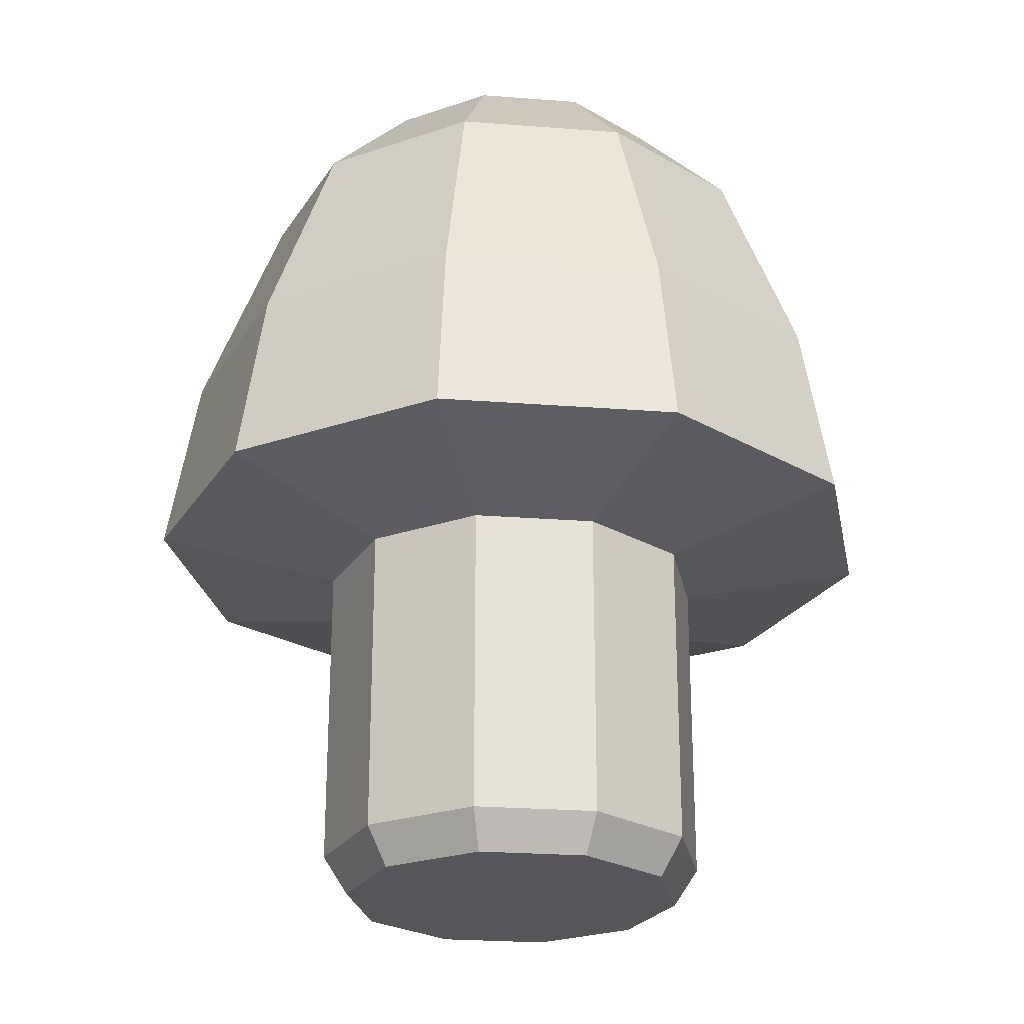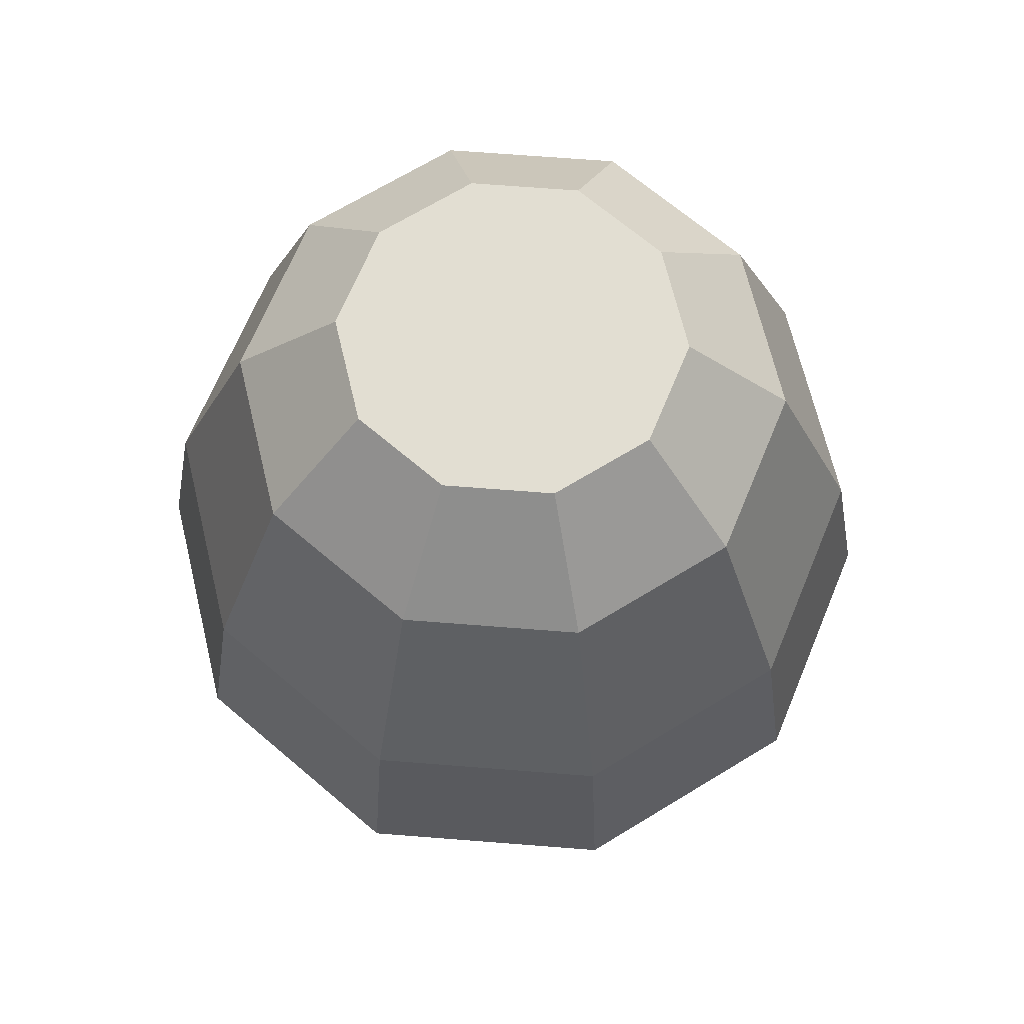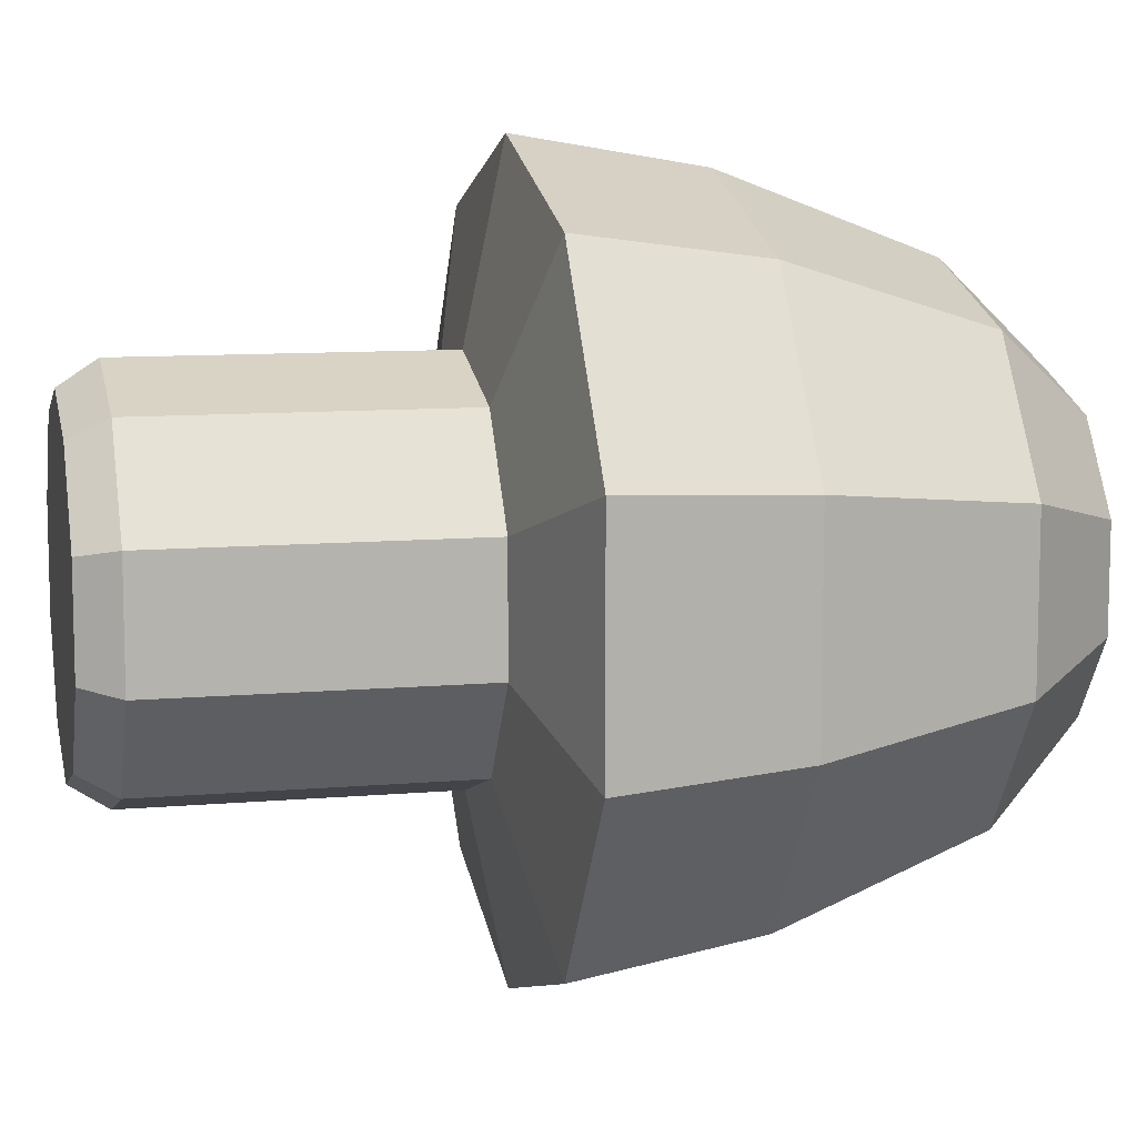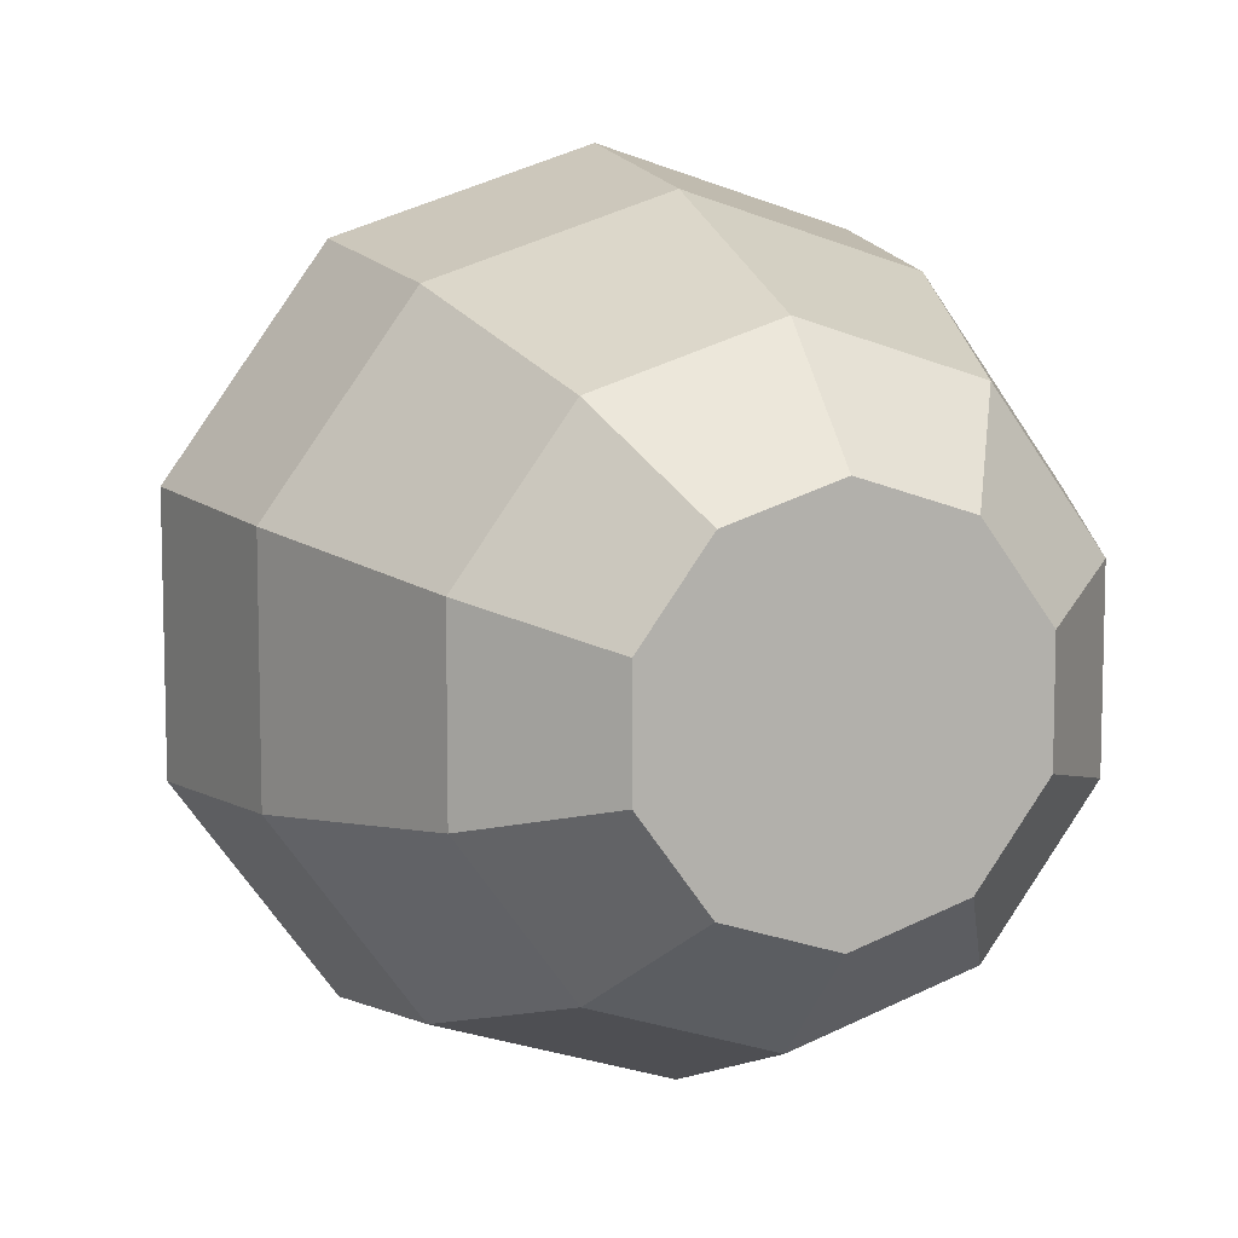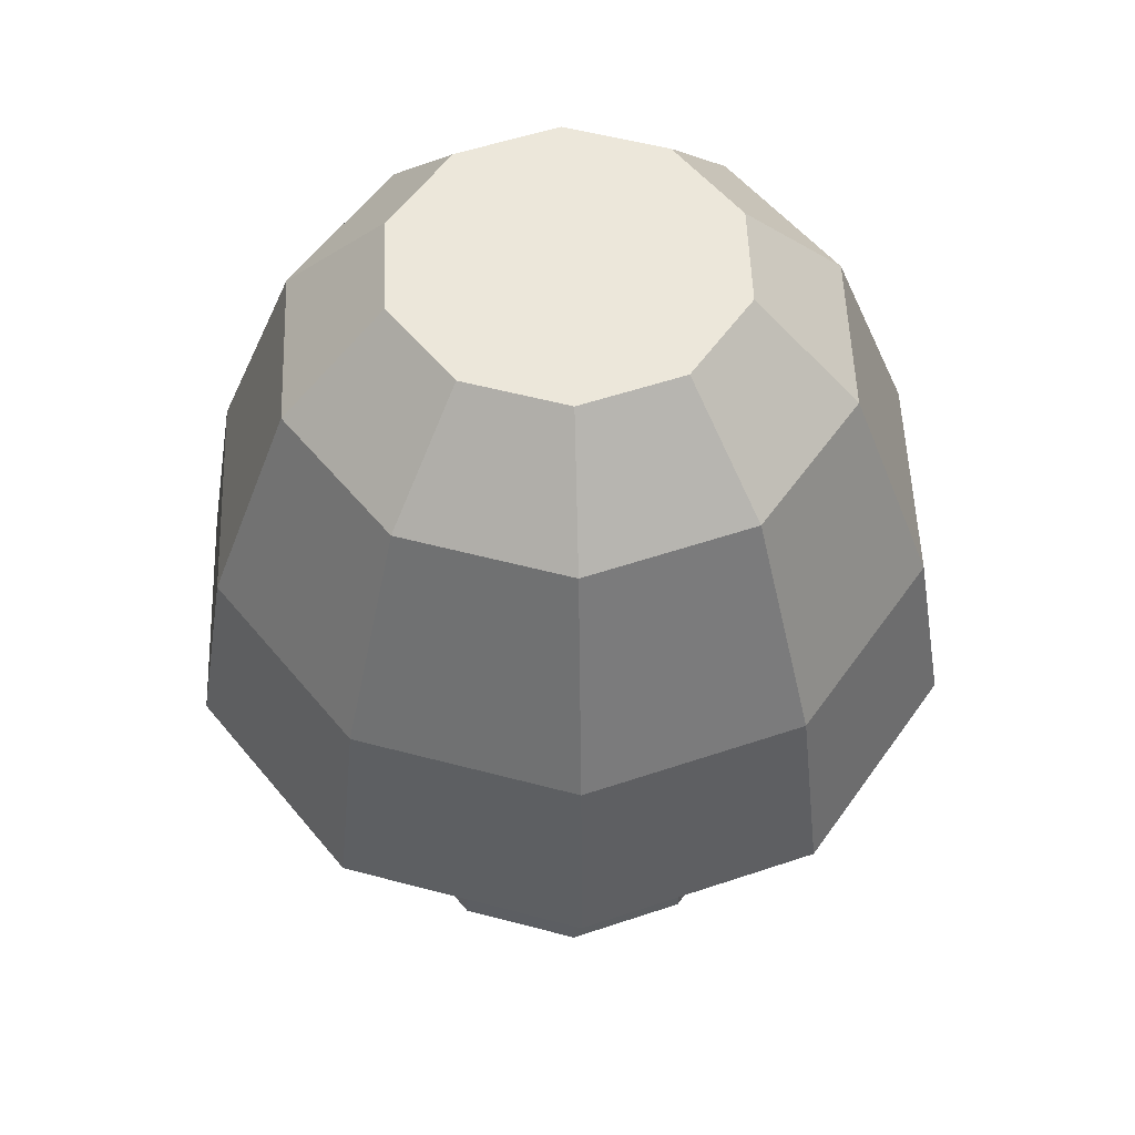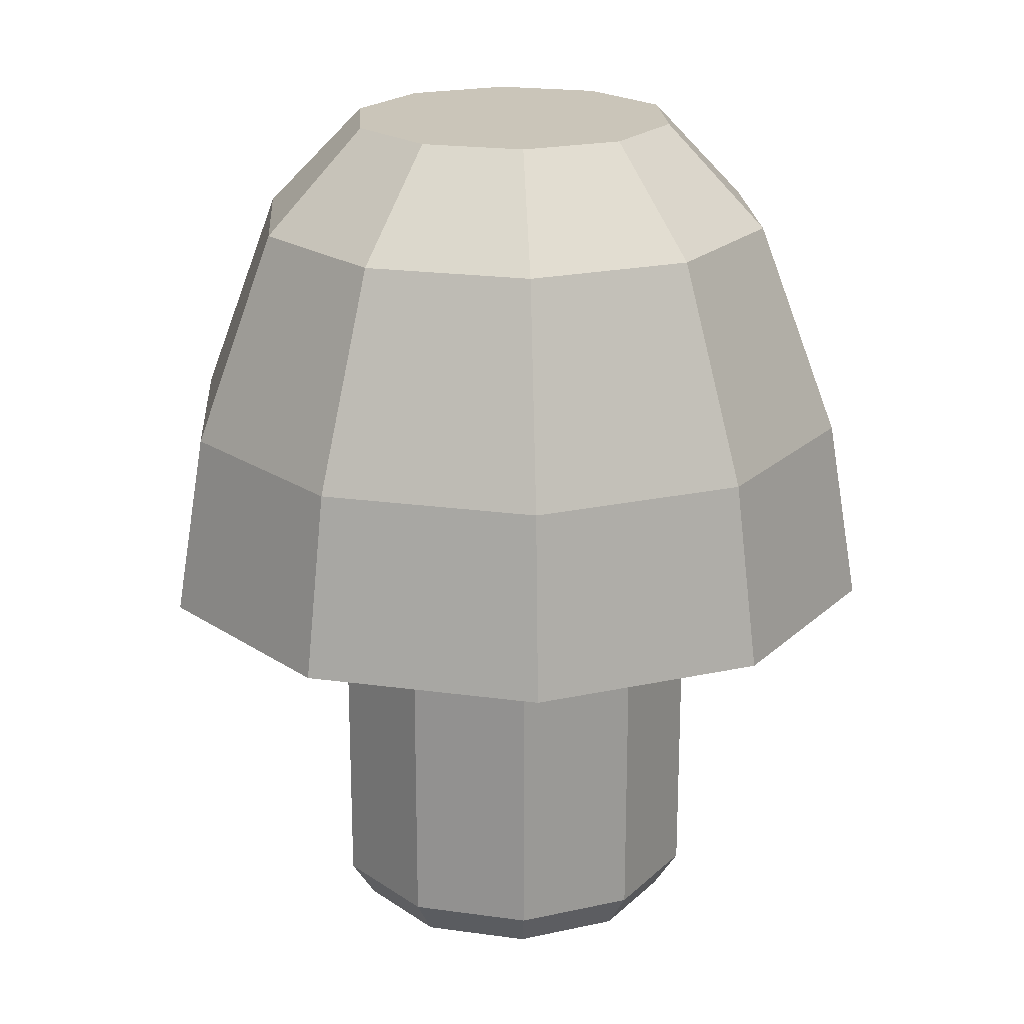
<metadata>
{"format":"obj","ext":"obj","renderer":"f3d","projection":"perspective","resolution":1024,"background":"white","views":[{"elev":-25.2,"azim":-97.1,"up":"+Z"},{"elev":67.8,"azim":166.5,"up":"+Z"},{"elev":9.6,"azim":-103.1,"up":"+Y"},{"elev":9.4,"azim":-20.8,"up":"+Y"},{"elev":52.9,"azim":-146.0,"up":"+Z"},{"elev":20.6,"azim":-75.8,"up":"+Z"}]}
</metadata>
<code>
g
v 0 1.093 1.95
v 0.6422 0.8839 1.95
v 0.6422 0.8839 0.212
v 0 0 4.95
v 0.5487 0.7552 4.95
v 0 0.9335 4.95
v 0 1.5 4.371
v -1.039 -0.3376 1.95
v -1.039 0.3376 1.95
v -1.039 -0.3376 0.212
v 0.8878 0.2885 4.95
v 0.8817 1.214 4.371
v 1.039 0.3376 1.95
v 1.039 -0.3376 1.95
v 1.039 -0.3376 0.212
v 0.8878 -0.2885 4.95
v 1.427 0.4635 4.371
v -0.6422 0.8839 1.95
v -1.039 0.3376 0.212
v 0.5487 -0.7552 4.95
v 1.427 -0.4635 4.371
v 0.6422 -0.8839 1.95
v 0.6422 -0.8839 0.212
v 0 -0.9335 4.95
v 0.8817 -1.214 4.371
v -0.6422 0.8839 0.212
v -0.5487 -0.7552 4.95
v 0 -1.5 4.371
v -0.8817 -1.214 4.371
v 0 -1.093 1.95
v 0 -1.093 0.212
v -0.8878 -0.2885 4.95
v -1.427 -0.4635 4.371
v -0.6422 -0.8839 1.95
v -0.8878 0.2885 4.95
v -1.427 0.4635 4.371
v -0.6422 -0.8839 0.212
v -0.5487 0.7552 4.95
v -0.8817 1.214 4.371
v 1.039 0.3376 0.212
v 0 1.954 3.188
v 1.149 1.581 3.188
v 1.859 0.6039 3.188
v 1.859 -0.6039 3.188
v 1.149 -1.581 3.188
v 0 -1.954 3.188
v -1.149 -1.581 3.188
v -1.859 -0.6039 3.188
v -1.859 0.6039 3.188
v -1.149 1.581 3.188
v 1.25 -1.721 2.166
v 0 -2.127 2.166
v 0 2.127 2.166
v 1.25 1.721 2.166
v -2.023 0.6574 2.166
v 2.023 0.6574 2.166
v -2.023 -0.6574 2.166
v 2.023 -0.6574 2.166
v -1.25 -1.721 2.166
v -1.25 1.721 2.166
v 0 0 0
v 0.9085 0.2952 0
v 0.9085 -0.2952 0
v -0.5615 0.7728 0
v 0 0.9552 0
v 0 -0.9552 0
v -0.5615 -0.7728 0
v -0.9085 -0.2952 0
v -0.9085 0.2952 0
v 0 1.093 0.212
v 0.5615 0.7728 0
v 0.5615 -0.7728 0
f 1 2 3
f 4 5 6
f 7 6 5
f 8 9 10
f 4 11 5
f 12 5 11
f 13 14 15
f 4 16 11
f 17 11 16
f 9 18 19
f 4 20 16
f 21 16 20
f 14 22 23
f 4 24 20
f 25 20 24
f 18 1 26
f 4 27 24
f 28 24 29
f 22 30 31
f 4 32 27
f 29 27 33
f 30 34 31
f 4 35 32
f 33 32 36
f 34 8 37
f 4 38 35
f 36 35 39
f 2 13 40
f 4 6 38
f 39 38 7
f 41 7 12
f 42 12 17
f 43 17 21
f 44 21 25
f 45 25 28
f 46 28 47
f 47 29 48
f 48 33 49
f 49 36 50
f 50 39 41
f 22 51 52
f 1 53 54
f 9 55 18
f 2 54 56
f 8 57 9
f 13 56 58
f 14 58 51
f 34 59 8
f 18 60 1
f 30 52 34
f 53 41 42
f 54 42 43
f 56 43 44
f 58 44 45
f 51 45 46
f 52 46 59
f 59 47 57
f 57 48 55
f 55 49 60
f 60 50 53
f 61 62 63
f 61 64 65
f 61 66 67
f 61 67 68
f 61 68 69
f 31 37 66
f 61 69 64
f 40 15 63
f 70 3 71
f 15 23 72
f 61 71 62
f 3 40 62
f 19 26 69
f 37 10 67
f 26 70 64
f 23 31 66
f 10 19 68
f 61 65 71
f 61 72 66
f 61 63 72
f 70 1 3
f 12 7 5
f 9 19 10
f 17 12 11
f 40 13 15
f 21 17 16
f 18 26 19
f 25 21 20
f 15 14 23
f 28 25 24
f 1 70 26
f 24 27 29
f 23 22 31
f 27 32 33
f 34 37 31
f 32 35 36
f 8 10 37
f 35 38 39
f 3 2 40
f 38 6 7
f 42 41 12
f 43 42 17
f 44 43 21
f 45 44 25
f 46 45 28
f 28 29 47
f 29 33 48
f 33 36 49
f 36 39 50
f 39 7 41
f 30 22 52
f 2 1 54
f 55 60 18
f 13 2 56
f 57 55 9
f 14 13 58
f 22 14 51
f 59 57 8
f 60 53 1
f 52 59 34
f 54 53 42
f 56 54 43
f 58 56 44
f 51 58 45
f 52 51 46
f 46 47 59
f 47 48 57
f 48 49 55
f 49 50 60
f 50 41 53
f 37 67 66
f 62 40 63
f 65 70 71
f 63 15 72
f 71 3 62
f 26 64 69
f 10 68 67
f 70 65 64
f 72 23 66
f 19 69 68

</code>
